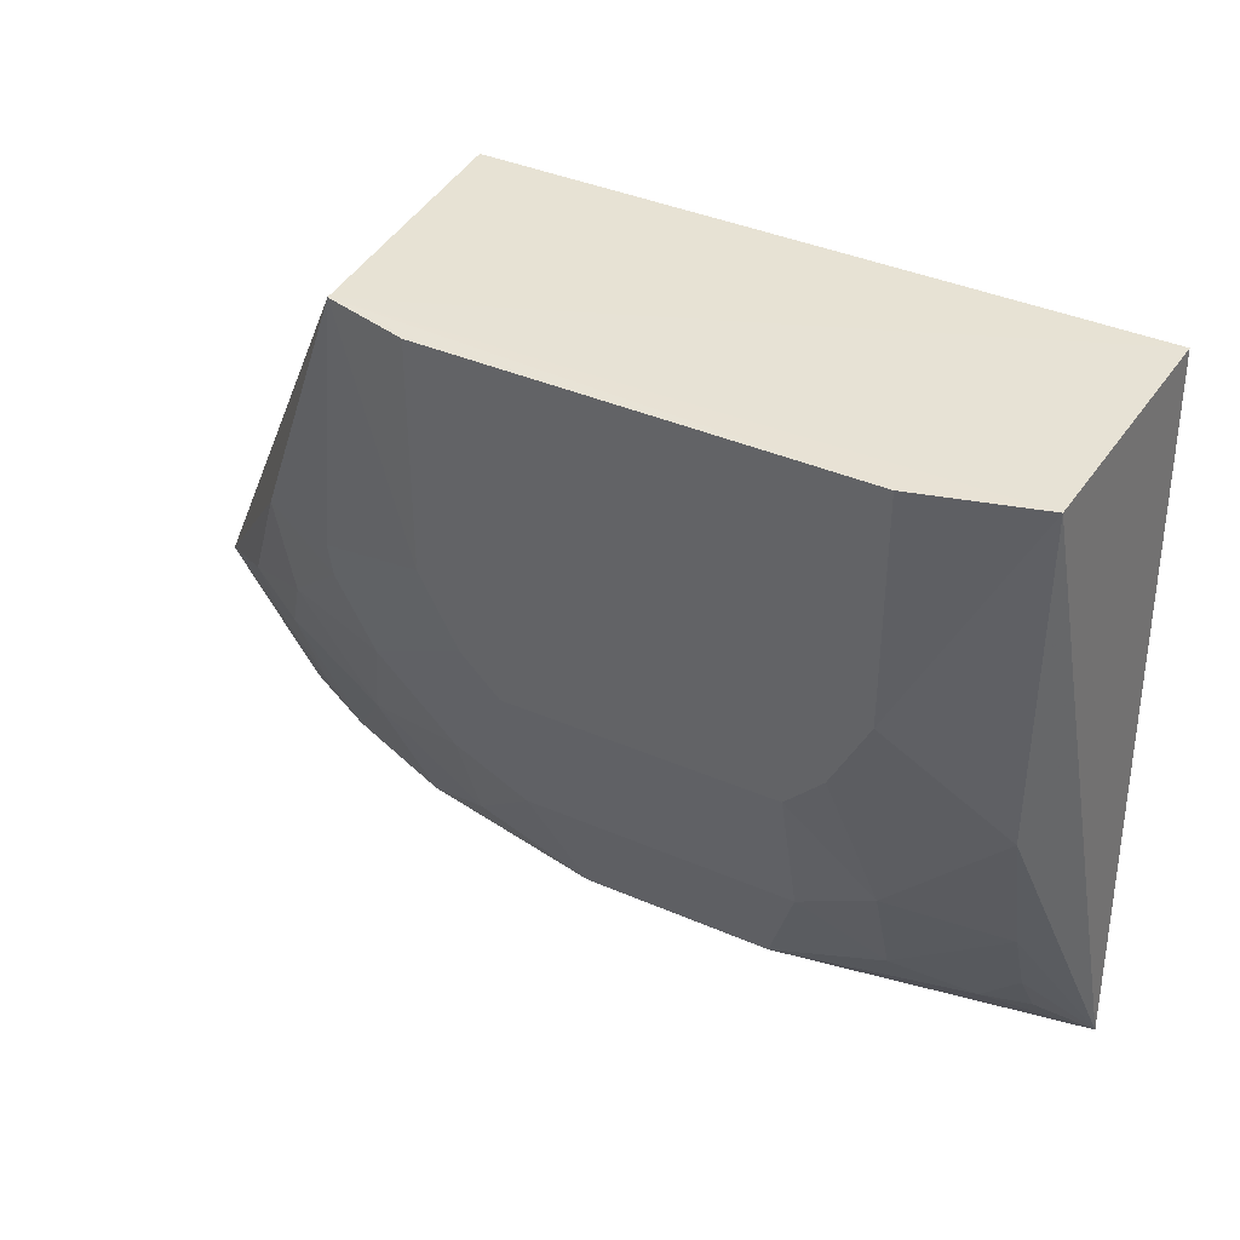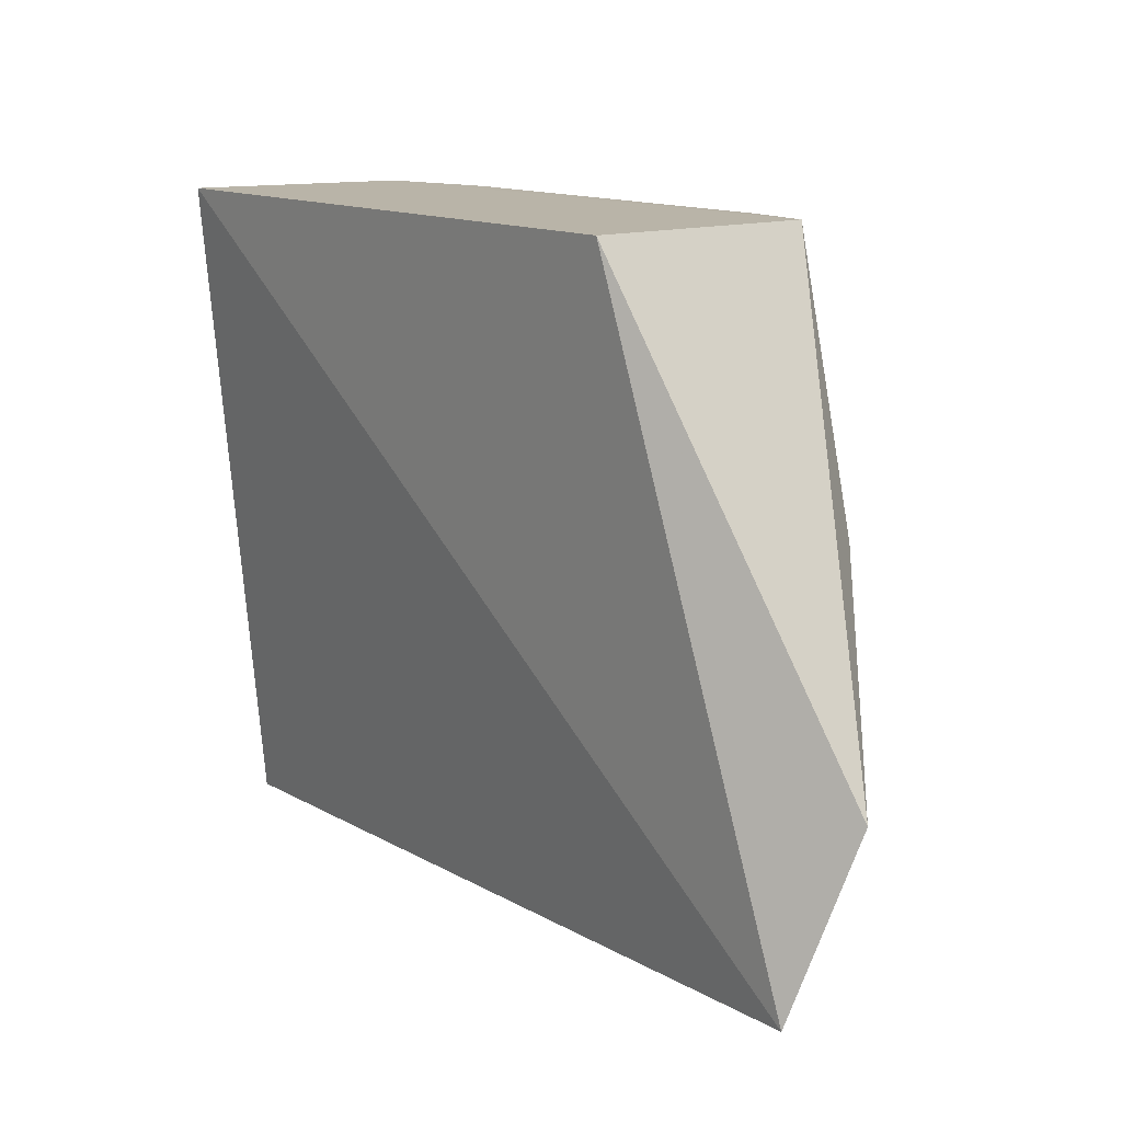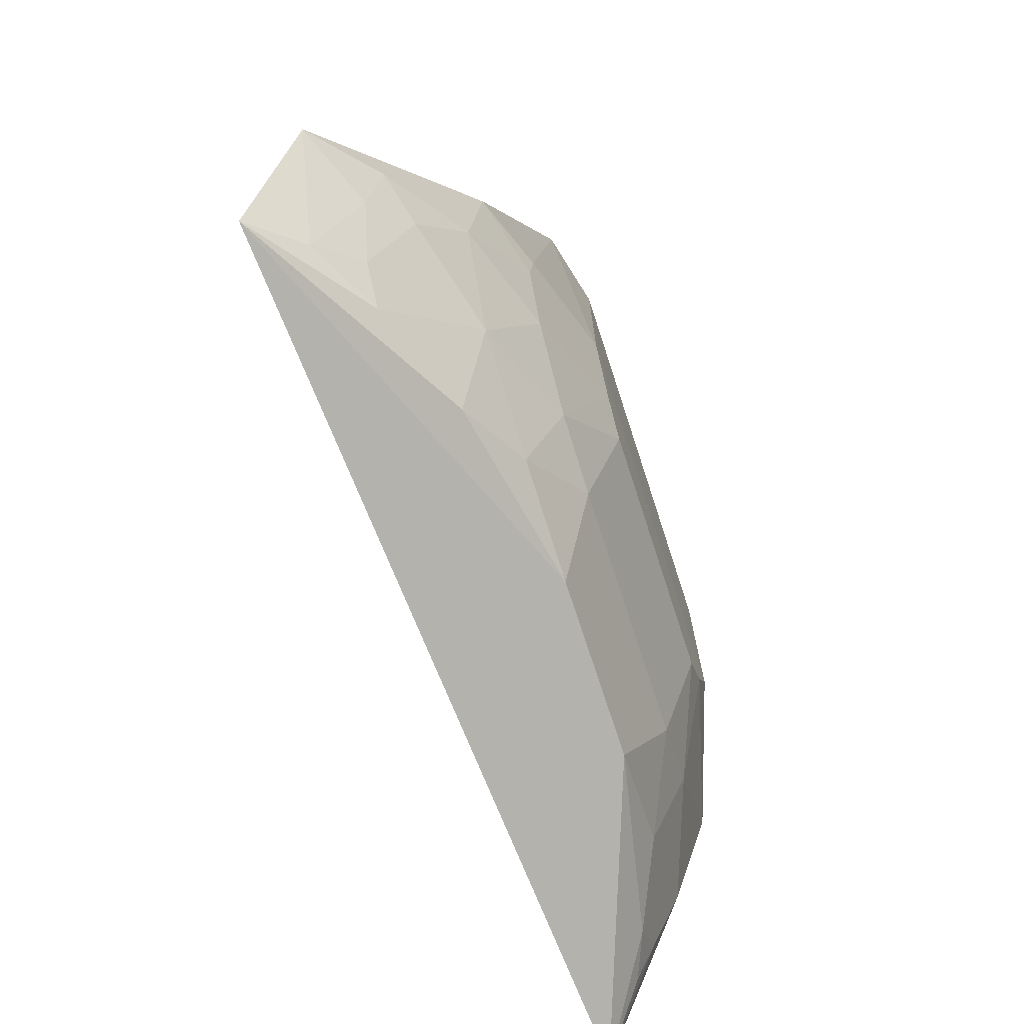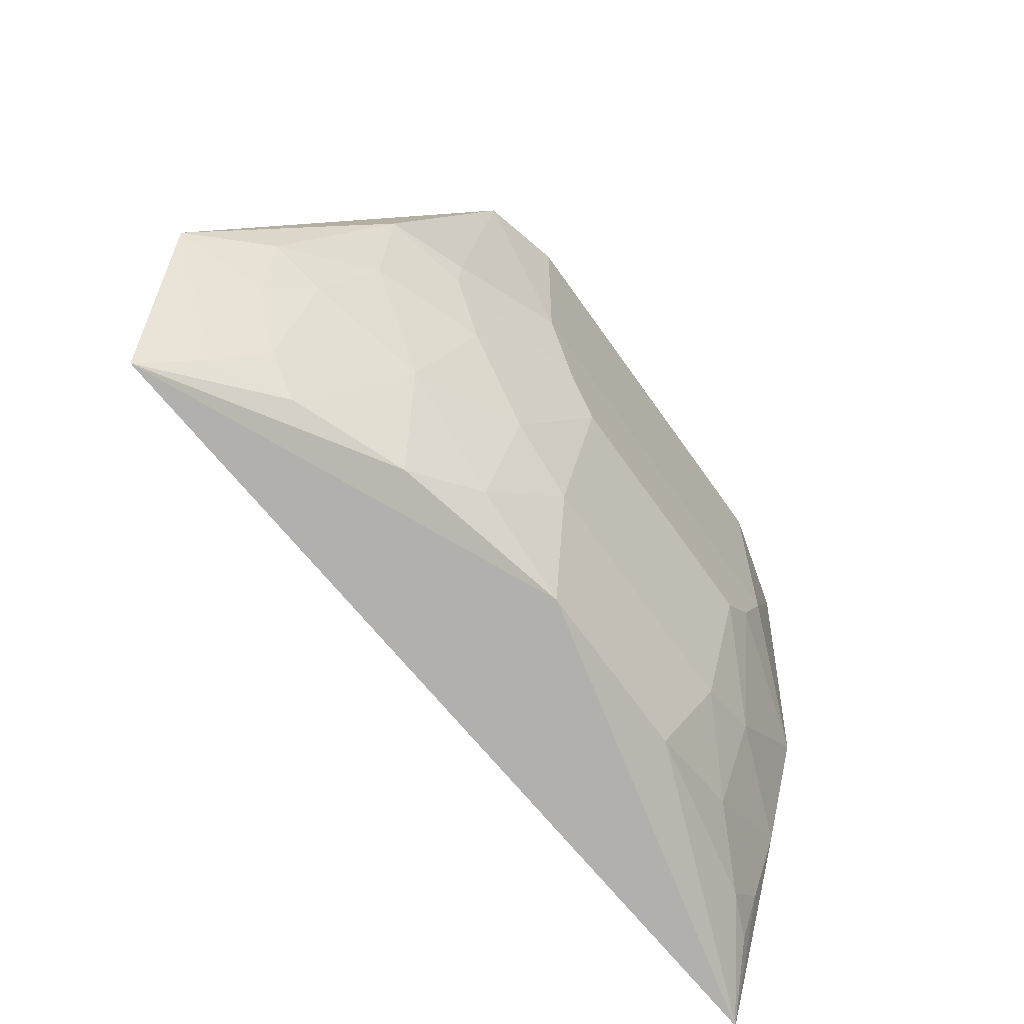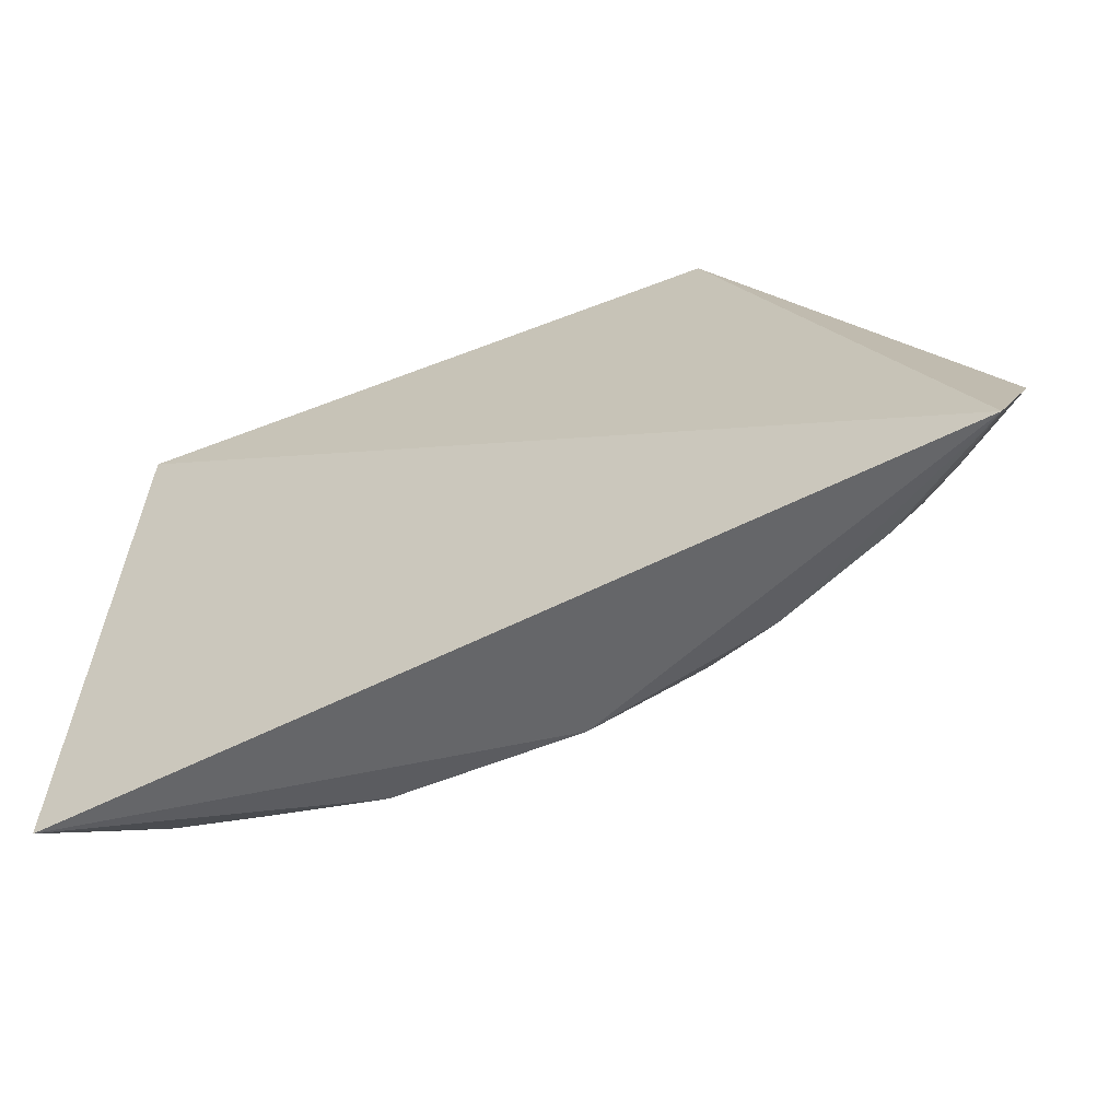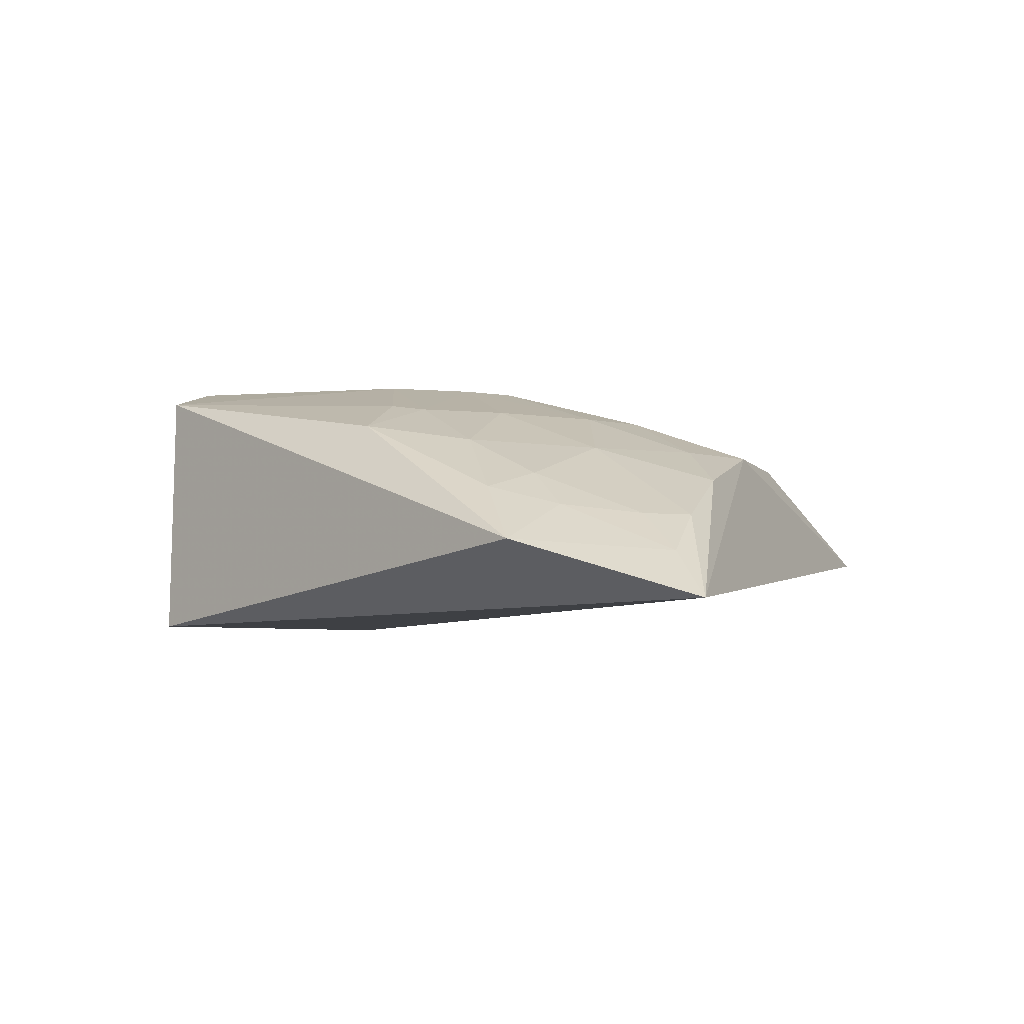
<metadata>
{"format":"obj","ext":"obj","renderer":"f3d","projection":"perspective","resolution":1024,"background":"white","views":[{"elev":39.6,"azim":-151.8,"up":"+Z"},{"elev":13.6,"azim":50.3,"up":"+Z"},{"elev":-71.8,"azim":108.0,"up":"+Z"},{"elev":-65.5,"azim":124.8,"up":"+Z"},{"elev":-68.0,"azim":20.6,"up":"+Z"},{"elev":-3.9,"azim":106.2,"up":"+Y"}]}
</metadata>
<code>
v 0.1141 0.2799 0.007576
v 0.1961 0.2887 -0.2399
v 0.1112 0.3754 0.006724
v -0.07895 0.3836 0.006169
v -0.1428 0.3125 -0.2514
v -0.1283 0.2799 0.007576
v 0.211 0.3098 -0.1714
v 0.05119 0.3673 -0.1831
v -0.1236 0.3715 0.006386
v -0.07866 0.3671 -0.1693
v 0.06545 0.3827 -0.1105
v 0.1225 0.3504 -0.1822
v 0.03608 0.3525 -0.2274
v -0.07894 0.3835 -0.08168
v 0.07981 0.3834 0.006153
v -0.05028 0.3824 -0.1256
v 0.1649 0.3211 -0.2109
v 0.07953 0.367 -0.1693
v 0.1541 0.3584 -0.09724
v -0.03519 0.3526 -0.2275
v -0.1218 0.366 -0.1252
v 0.0798 0.3833 -0.08166
v 0.05117 0.3823 -0.1256
v -0.06457 0.3829 -0.1105
v 0.1654 0.3372 -0.169
v 0.1791 0.3064 -0.2261
v 0.1081 0.3375 -0.2272
v 0.109 0.3674 -0.139
v -0.1073 0.3377 -0.2273
v -0.0503 0.3674 -0.1832
v 0.1239 0.3699 -0.09694
v 0.1805 0.324 -0.1831
v 0.1844 0.3309 -0.1563
v 0.151 0.3211 -0.2263
v 0.07951 0.3517 -0.2118
v 0.1513 0.3522 -0.1387
v -0.1217 0.3506 -0.1823
v -0.07864 0.3519 -0.2119
v 0.1234 0.3682 -0.1105
v -0.122 0.3391 -0.2126
v -0.1245 0.3304 -0.2305
f 6 1 3
f 6 5 2
f 6 2 1
f 7 1 2
f 7 3 1
f 9 6 3
f 9 3 4
f 9 5 6
f 13 2 5
f 14 9 4
f 15 4 3
f 19 3 7
f 20 13 5
f 20 8 13
f 21 5 9
f 21 9 14
f 22 15 3
f 22 11 14
f 22 14 4
f 22 4 15
f 23 8 16
f 23 18 8
f 23 11 18
f 24 14 11
f 24 23 16
f 24 11 23
f 24 21 14
f 24 16 10
f 24 10 21
f 26 7 2
f 27 2 13
f 28 18 11
f 28 12 18
f 29 20 5
f 30 10 16
f 30 16 8
f 30 8 20
f 31 22 3
f 31 3 19
f 32 17 25
f 32 26 17
f 32 7 26
f 33 19 7
f 33 32 25
f 33 7 32
f 34 27 12
f 34 17 26
f 34 26 2
f 34 2 27
f 34 25 17
f 34 12 25
f 35 18 12
f 35 12 27
f 35 8 18
f 35 27 13
f 35 13 8
f 36 25 12
f 36 12 28
f 36 33 25
f 36 19 33
f 37 21 10
f 37 5 21
f 38 10 30
f 38 37 10
f 38 30 20
f 38 20 29
f 39 28 11
f 39 11 22
f 39 22 31
f 39 36 28
f 39 31 19
f 39 19 36
f 40 5 37
f 40 38 29
f 40 37 38
f 41 40 29
f 41 29 5
f 41 5 40

</code>
